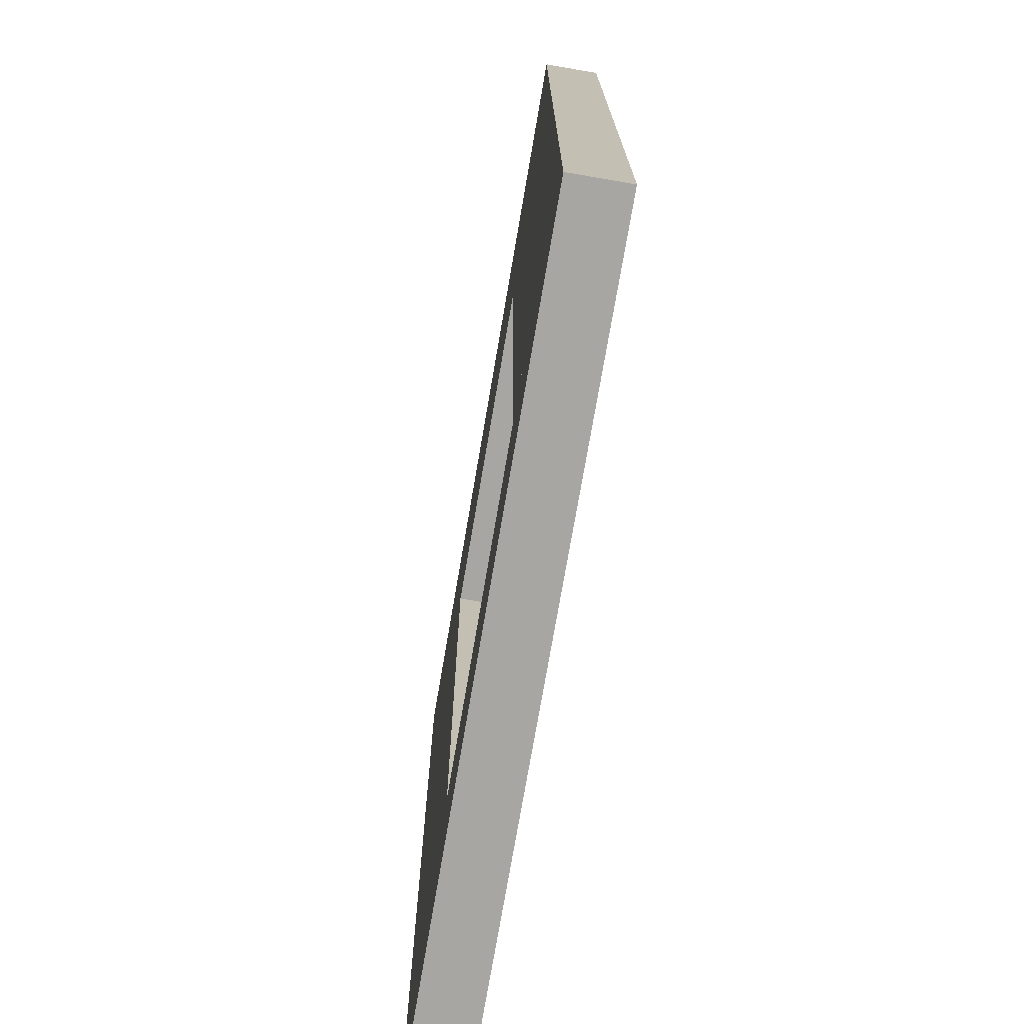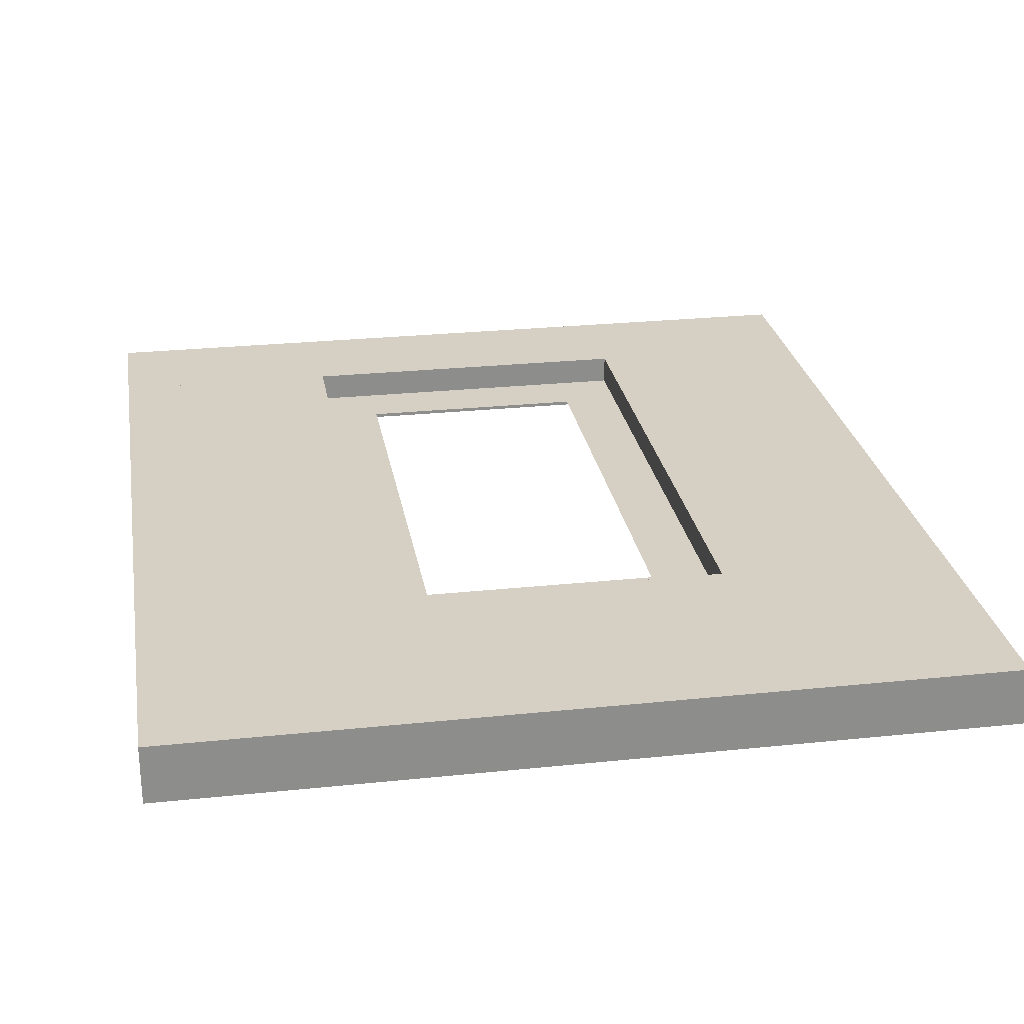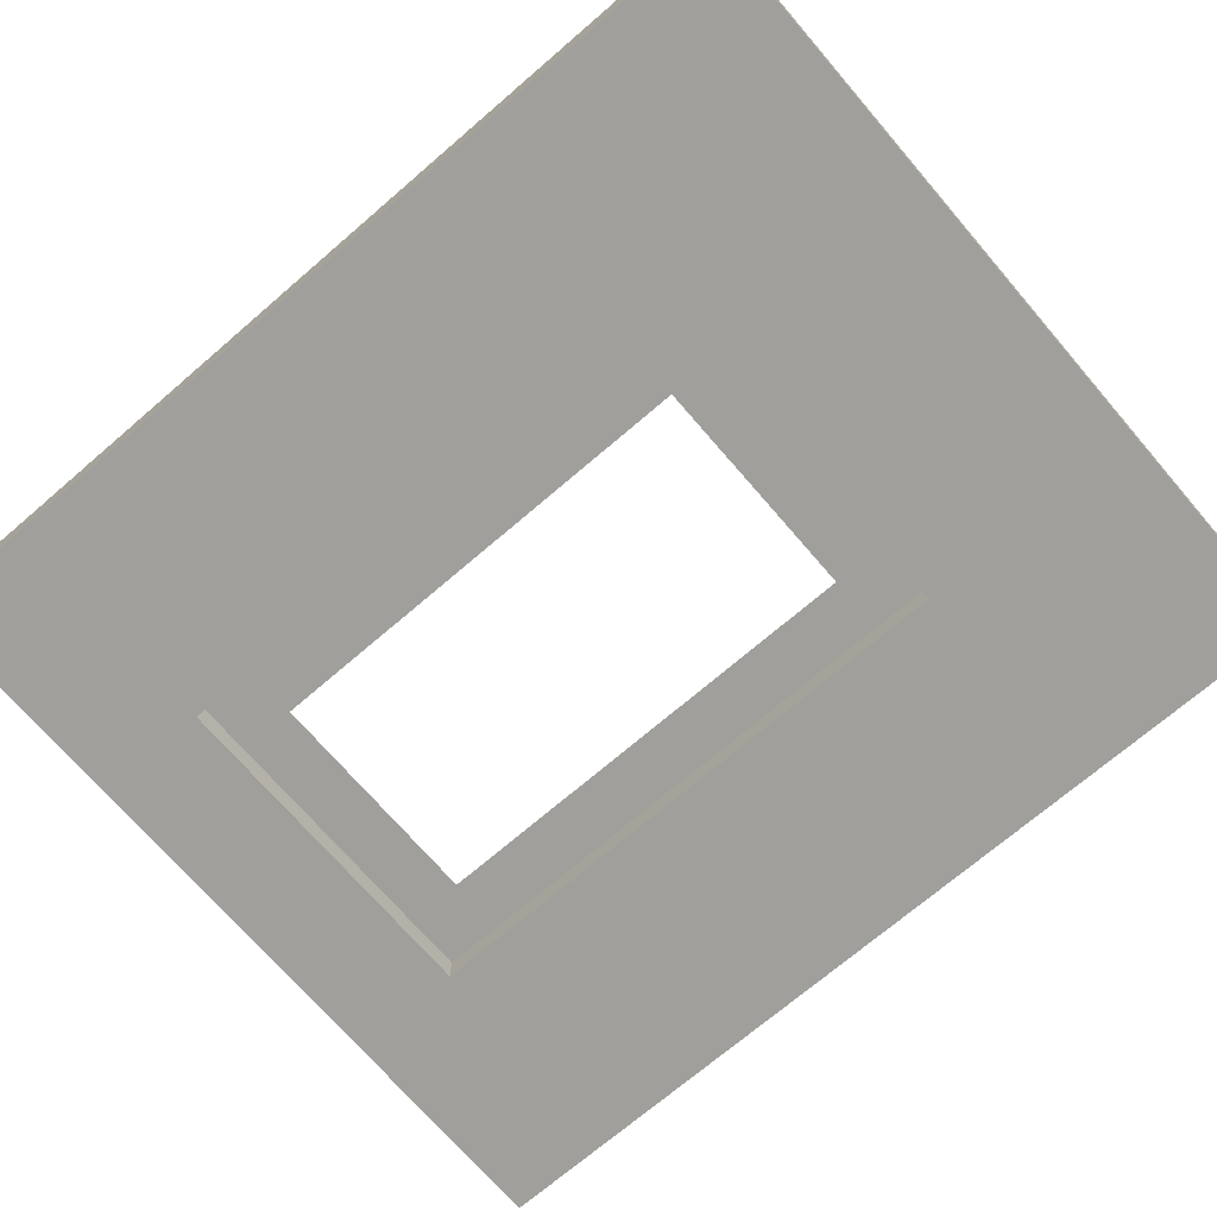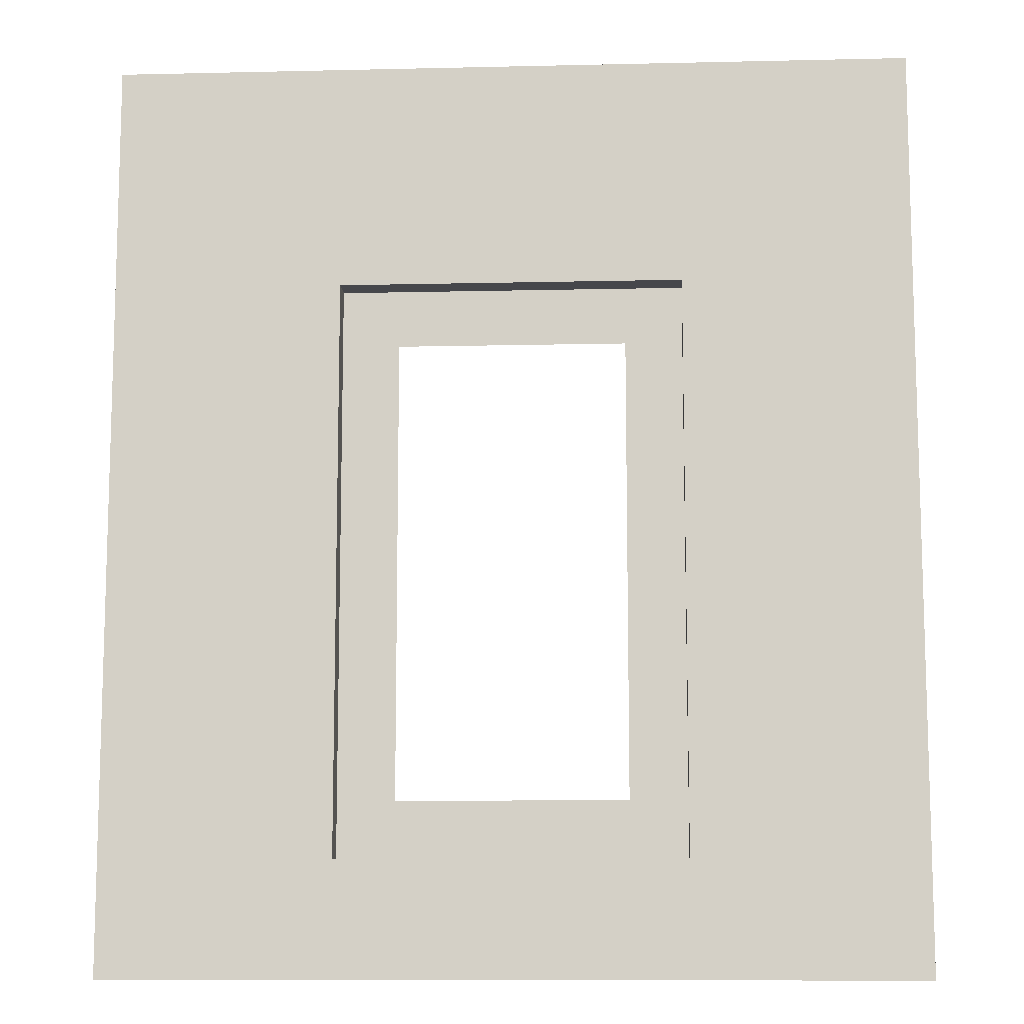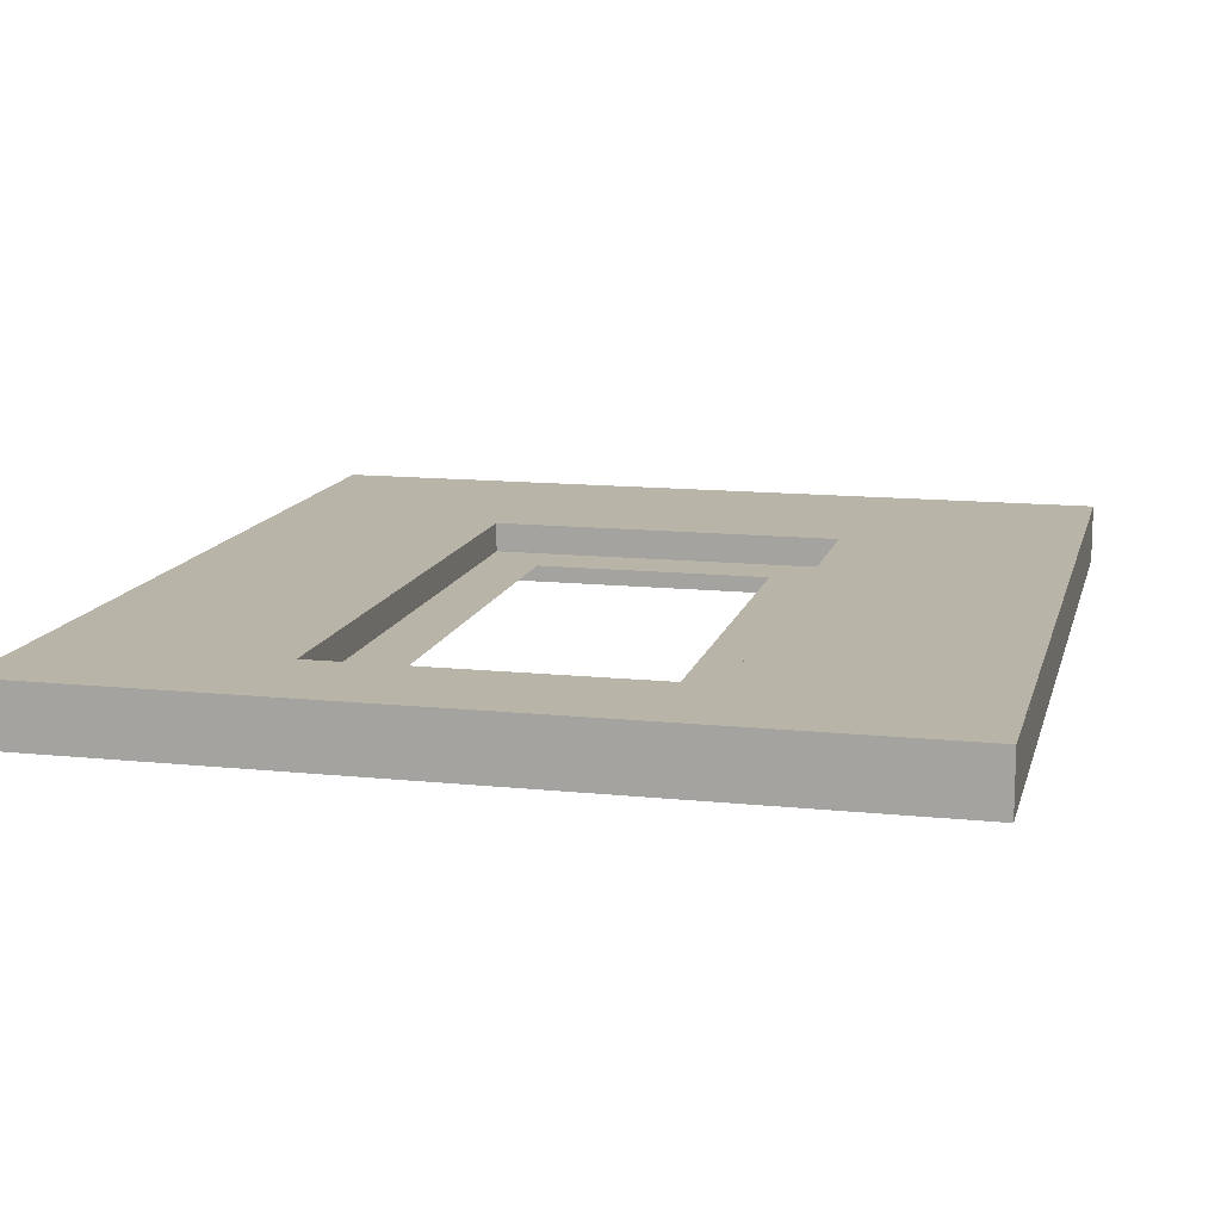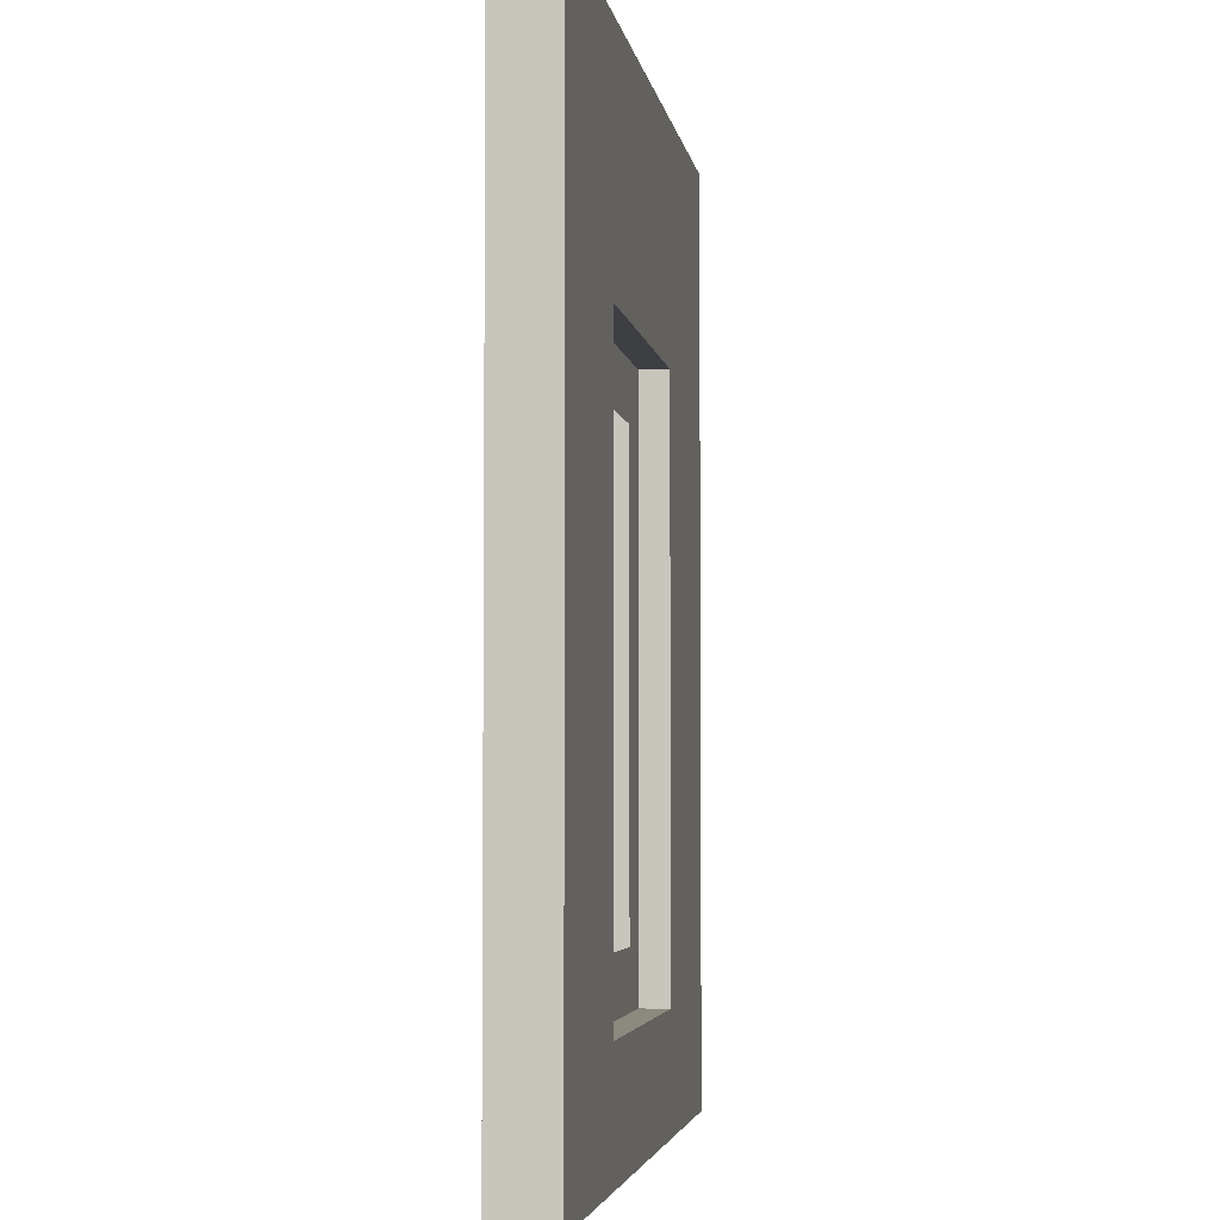
<metadata>
{"format":"obj","ext":"obj","renderer":"f3d","projection":"perspective","resolution":1024,"background":"white","views":[{"elev":-74.2,"azim":-99.7,"up":"+Y"},{"elev":26.0,"azim":170.5,"up":"+Z"},{"elev":-71.2,"azim":130.7,"up":"+Z"},{"elev":-10.8,"azim":-176.7,"up":"+Y"},{"elev":13.0,"azim":13.5,"up":"+Z"},{"elev":-3.9,"azim":-81.4,"up":"+Y"}]}
</metadata>
<code>
o sbj
v 0.6875 0.1875 0.04062
v 0.3125 0.1875 0.04062
v 0.6875 0.125 0.04062
v 0.3125 0.125 0.04062
v 0.6875 0.1875 0.04062
v 0.3125 0.1875 0.04062
v 0.6875 0.125 0.04062
v 0.3125 0.125 0.04062
v 0.9375 0.75 0.07187
v 0.6875 0.75 0.07187
v 0.9375 0.125 0.07187
v 0.6875 0.125 0.07187
v 0.9375 0.75 0.009375
v 0.6875 0.75 0.009375
v 0.9375 0.125 0.009375
v 0.6875 0.125 0.009375
v 0.3125 0.75 0.07187
v 0.0625 0.75 0.07187
v 0.3125 0.125 0.07187
v 0.0625 0.125 0.07187
v 0.3125 0.75 0.009375
v 0.0625 0.75 0.009375
v 0.3125 0.125 0.009375
v 0.0625 0.125 0.009375
v 0.9375 1 0.07187
v 0.0625 1 0.07187
v 0.9375 0.75 0.07187
v 0.0625 0.75 0.07187
v 0.9375 1 0.009375
v 0.0625 1 0.009375
v 0.9375 0.75 0.009375
v 0.0625 0.75 0.009375
v 0.6875 0.75 0.04062
v 0.3125 0.75 0.04062
v 0.6875 0.6875 0.04062
v 0.3125 0.6875 0.04062
v 0.6875 0.75 0.04062
v 0.3125 0.75 0.04062
v 0.6875 0.6875 0.04062
v 0.3125 0.6875 0.04062
v 0.6875 0.6875 0.04062
v 0.625 0.6875 0.04062
v 0.6875 0.1875 0.04062
v 0.625 0.1875 0.04062
v 0.6875 0.6875 0.04062
v 0.625 0.6875 0.04062
v 0.6875 0.1875 0.04062
v 0.625 0.1875 0.04062
v 0.375 0.6875 0.04062
v 0.3125 0.6875 0.04062
v 0.375 0.1875 0.04062
v 0.3125 0.1875 0.04062
v 0.375 0.6875 0.04062
v 0.3125 0.6875 0.04062
v 0.375 0.1875 0.04062
v 0.3125 0.1875 0.04062
v 0.0625 0.125 0.07187
v 0.0625 0.125 0.009375
v 0.0625 -6.796e-09 0.07187
v 0.0625 -6.796e-09 0.009375
v 0.9375 0.125 0.07187
v 0.9375 0.125 0.009375
v 0.9375 -6.796e-09 0.07187
v 0.9375 -6.796e-09 0.009375
f 1 2 4 3
f 6 5 7 8
f 6 2 1 5
f 7 3 4 8
f 5 1 3 7
f 2 6 8 4
f 9 10 12 11
f 14 13 15 16
f 14 10 9 13
f 15 11 12 16
f 13 9 11 15
f 10 14 16 12
f 17 18 20 19
f 22 21 23 24
f 22 18 17 21
f 23 19 20 24
f 21 17 19 23
f 18 22 24 20
f 25 26 28 27
f 30 29 31 32
f 30 26 25 29
f 31 27 28 32
f 29 25 27 31
f 26 30 32 28
f 33 34 36 35
f 38 37 39 40
f 38 34 33 37
f 39 35 36 40
f 37 33 35 39
f 34 38 40 36
f 41 42 44 43
f 46 45 47 48
f 46 42 41 45
f 47 43 44 48
f 45 41 43 47
f 42 46 48 44
f 49 50 52 51
f 54 53 55 56
f 54 50 49 53
f 55 51 52 56
f 53 49 51 55
f 50 54 56 52
f 57 58 60 59
f 62 61 63 64
f 62 58 57 61
f 63 59 60 64
f 61 57 59 63
f 58 62 64 60

</code>
